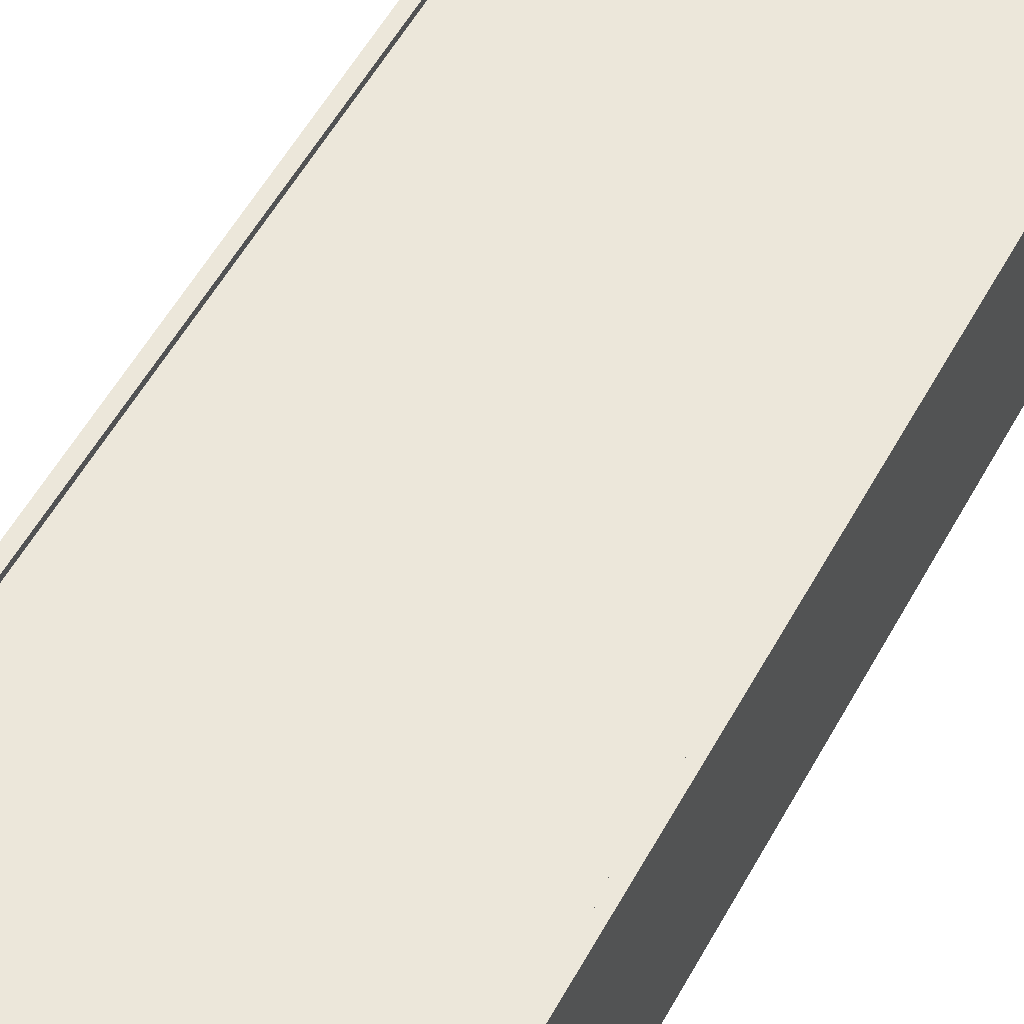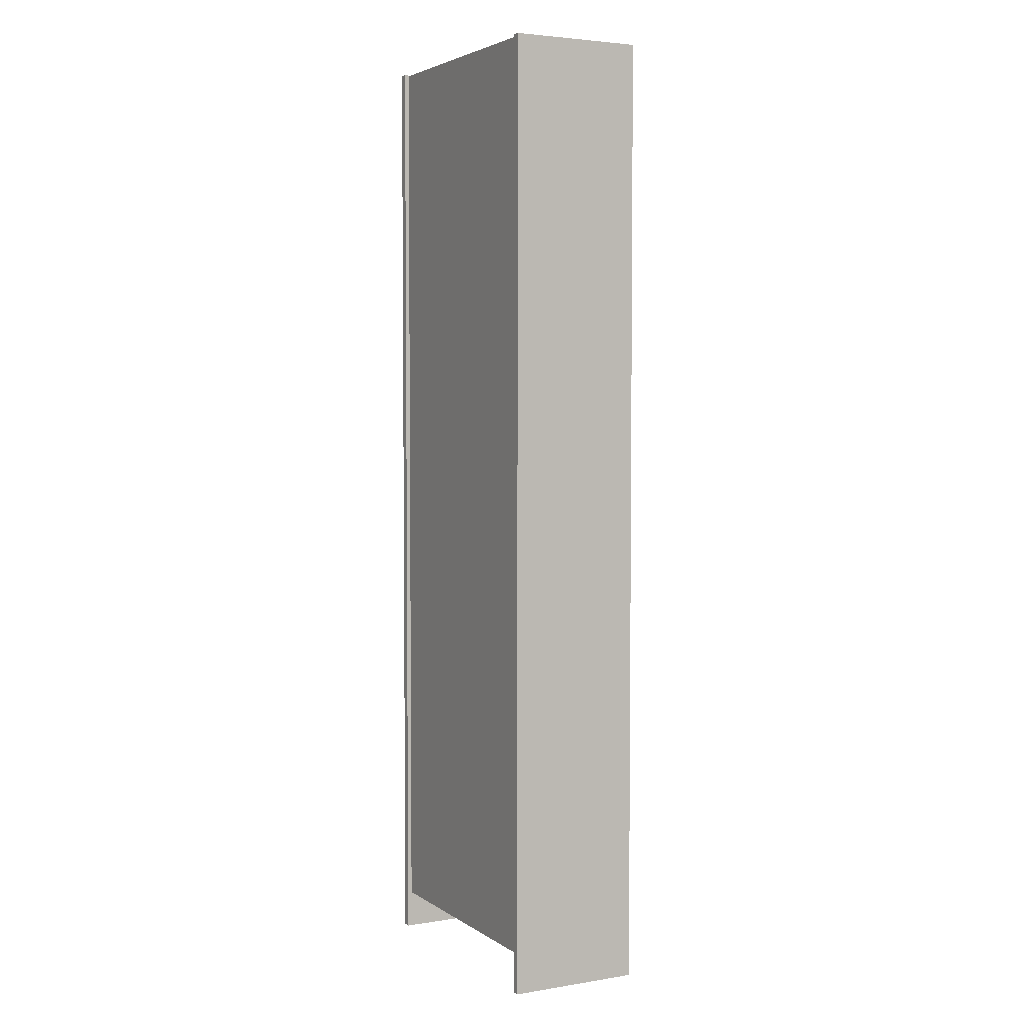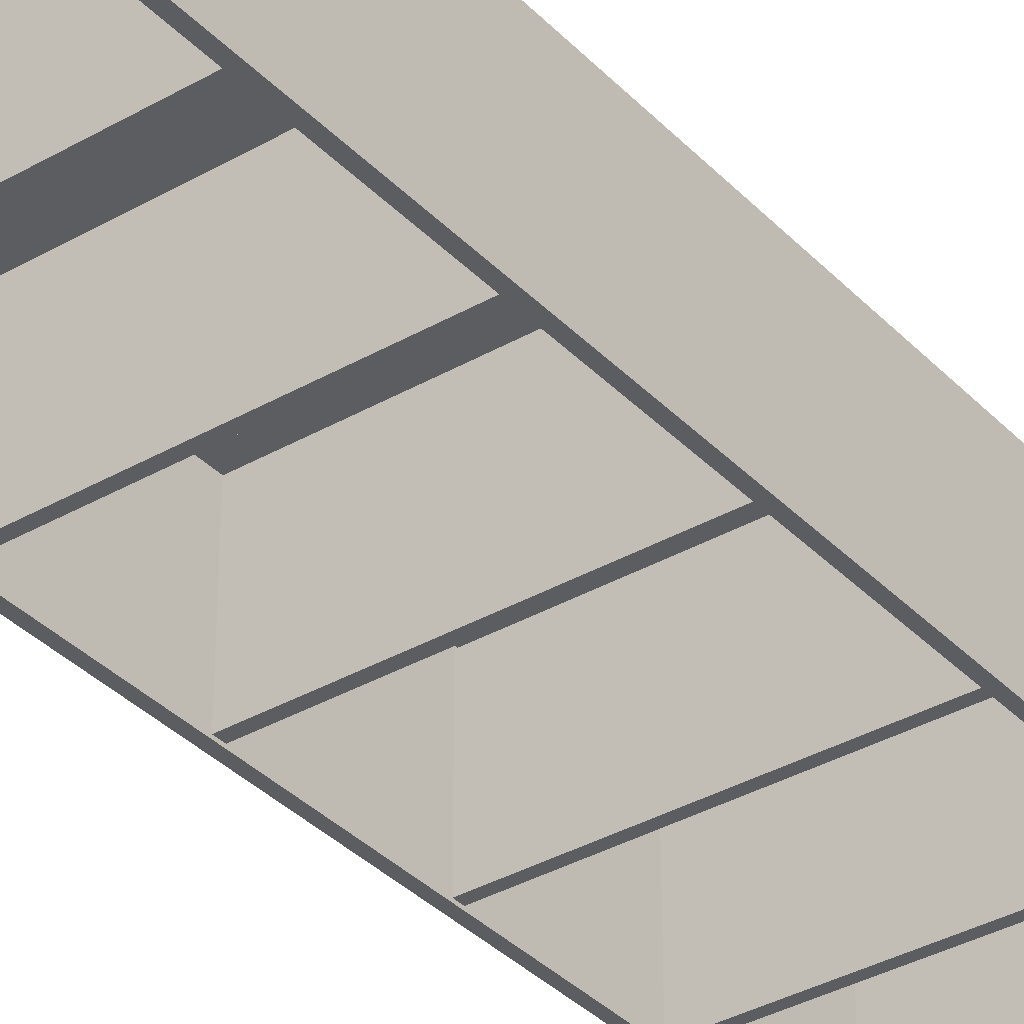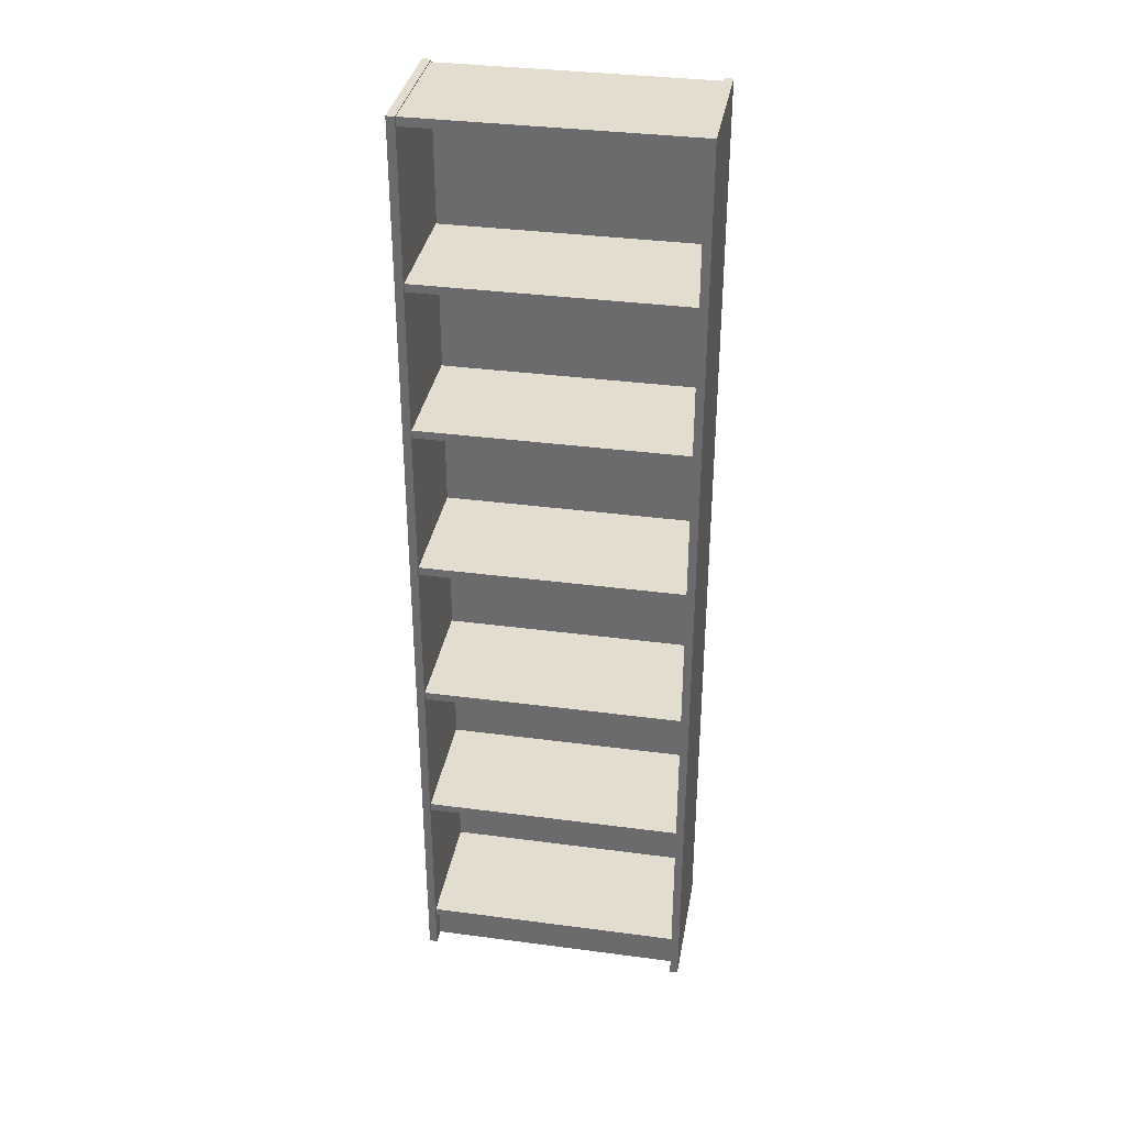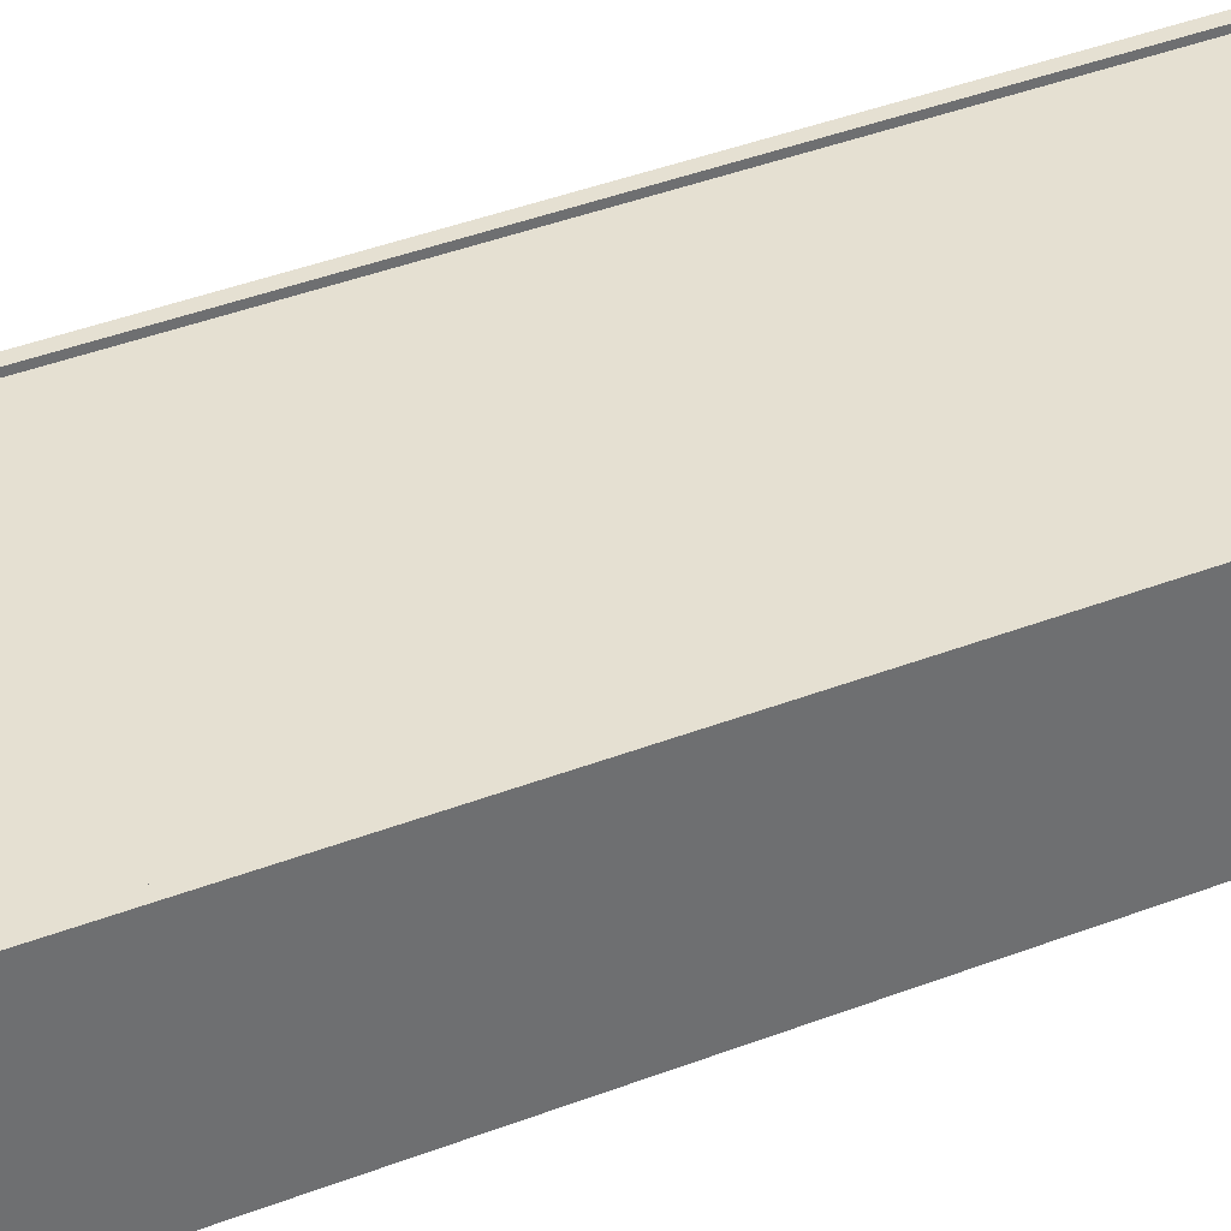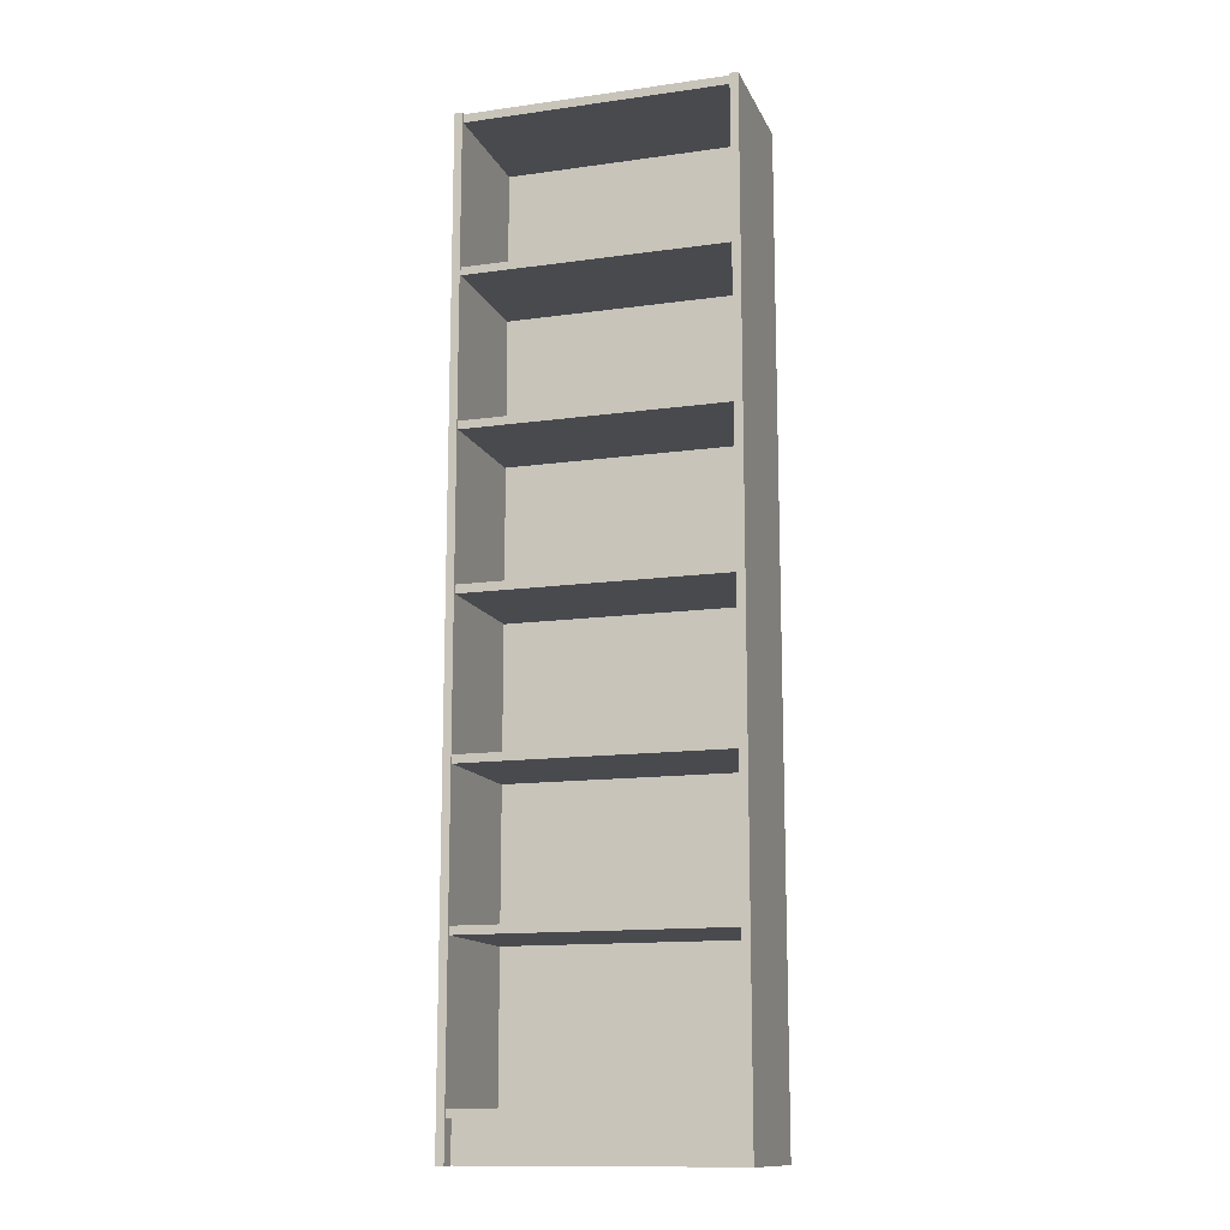
<metadata>
{"format":"obj","ext":"obj","renderer":"f3d","projection":"perspective","resolution":1024,"background":"white","views":[{"elev":51.0,"azim":-152.9,"up":"+Z"},{"elev":3.8,"azim":62.3,"up":"+Y"},{"elev":-35.7,"azim":-142.9,"up":"+Z"},{"elev":35.0,"azim":-170.0,"up":"+Y"},{"elev":37.6,"azim":63.3,"up":"+Z"},{"elev":-13.4,"azim":-162.5,"up":"+Y"}]}
</metadata>
<code>
v -0.1227 -0.1017 -0.05783
v -0.1227 -0.1097 -0.05783
v -0.1227 -0.1057 -0.05783
v 0.1344 -0.1097 -0.05783
v -0.1227 -0.1097 0.06435
v -0.1227 0.5046 -0.06019
v -0.1227 -0.1017 0.06435
v 0.1344 -0.1017 -0.05783
v 0.1344 -0.1097 0.06435
v -0.1227 -0.2497 0.06435
v -0.1227 -0.2497 -0.05783
v -0.1227 0.04225 -0.05783
v 0.1344 -0.1017 0.06435
v 0.1344 0.5046 -0.06019
v 0.1344 -0.2497 -0.05783
v -0.1227 0.04225 0.06624
v -0.1227 -0.2537 -0.05783
v -0.1227 0.05074 -0.05783
v 0.1344 0.04225 0.06624
v 0.1344 0.04225 -0.05783
v 0.1344 -0.2497 0.06435
v -0.1227 -0.2577 0.06435
v -0.1227 -0.2577 -0.05783
v -0.1227 0.1949 -0.05783
v 0.1344 0.05074 -0.05783
v 0.1344 -0.2577 -0.05783
v -0.1227 -0.4017 0.06624
v -0.1227 -0.4017 -0.05783
v -0.1227 0.05074 0.06624
v 0.1344 -0.4017 0.06624
v -0.1227 0.1989 -0.05783
v 0.1344 0.05074 0.06624
v 0.1344 -0.4017 -0.05783
v 0.1344 0.1949 -0.05783
v 0.1344 -0.2577 0.06435
v -0.1227 0.5036 0.06671
v -0.1227 -0.4102 -0.05783
v 0.1344 0.5036 0.06671
v -0.1227 0.2029 -0.05783
v 0.1344 0.2029 -0.05783
v -0.1227 0.1949 0.06435
v 0.1344 -0.4102 -0.05783
v 0.1344 0.1949 0.06435
v 0.1344 -0.4102 0.06624
v -0.1227 -0.4102 0.06624
v -0.1227 -0.4484 -0.06019
v -0.1227 -0.4102 -0.0451
v -0.1227 0.4952 0.06624
v 0.1344 -0.4102 0.06671
v -0.1227 0.343 -0.05783
v -0.1227 0.2029 0.06435
v 0.1344 0.4952 0.06624
v 0.1344 -0.4484 -0.06019
v 0.1344 -0.4102 -0.0451
v 0.1344 0.2029 0.06435
v 0.1344 0.343 -0.05783
v 0.1344 -0.4102 -0.0366
v -0.1227 -0.4102 0.06671
v -0.1227 -0.4484 -0.0451
v -0.1307 0.5046 -0.06019
v -0.1227 -0.4102 -0.0366
v -0.1227 0.5036 0.06624
v 0.1344 0.5046 0.07096
v -0.1227 0.347 -0.05783
v 0.1344 0.5036 0.06624
v 0.1344 -0.4484 -0.0451
v 0.1424 -0.4484 -0.06019
v 0.1344 0.343 0.06435
v 0.1344 0.351 -0.05783
v 0.1344 -0.4484 -0.0366
v -0.1227 0.5046 0.07096
v -0.1307 -0.4484 -0.06019
v -0.1307 0.5046 0.07096
v -0.1227 0.5036 -0.05783
v 0.1344 -0.4484 0.07096
v -0.1227 0.4952 -0.05783
v -0.1227 0.351 -0.05783
v -0.1227 0.343 0.06435
v 0.1344 0.4952 -0.05783
v 0.1424 -0.4484 0.07096
v 0.1424 0.5046 -0.06019
v 0.1344 0.351 0.06435
v -0.1227 -0.4484 -0.0366
v -0.1227 -0.4484 0.07096
v -0.1307 -0.4484 0.07096
v 0.1344 0.5036 -0.05783
v -0.1227 0.351 0.06435
v 0.1424 0.5046 0.07096
g mesh1_mesh1-geometry
f 1 2 3
f 2 1 4
f 3 2 1
f 4 1 2
f 3 5 2
f 2 5 3
f 2 6 3
f 3 6 2
f 7 3 1
f 1 3 7
f 3 6 1
f 1 6 3
f 4 1 8
f 8 1 4
f 9 2 4
f 4 2 9
f 5 3 7
f 7 3 5
f 2 9 5
f 5 9 2
f 5 10 2
f 2 10 5
f 11 6 2
f 2 6 11
f 7 8 1
f 1 8 7
f 1 12 7
f 7 12 1
f 1 6 12
f 12 6 1
f 4 13 8
f 8 13 4
f 14 4 8
f 8 4 14
f 13 4 9
f 9 4 13
f 4 15 9
f 9 15 4
f 9 7 5
f 5 7 9
f 16 5 7
f 7 5 16
f 16 10 5
f 5 10 16
f 11 2 10
f 10 2 11
f 17 6 11
f 11 6 17
f 8 7 13
f 13 7 8
f 16 7 12
f 12 7 16
f 12 6 18
f 18 6 12
f 13 19 8
f 8 19 13
f 14 15 4
f 4 15 14
f 14 8 20
f 20 8 14
f 7 9 13
f 13 9 7
f 9 19 13
f 13 19 9
f 21 9 15
f 15 9 21
f 16 22 10
f 10 22 16
f 10 17 11
f 11 17 10
f 10 15 11
f 11 15 10
f 23 6 17
f 17 6 23
f 15 17 11
f 11 17 15
f 18 16 12
f 12 16 18
f 12 19 16
f 16 19 12
f 18 6 24
f 24 6 18
f 25 12 18
f 18 12 25
f 20 8 19
f 19 8 20
f 14 26 15
f 15 26 14
f 14 20 25
f 25 20 14
f 21 19 9
f 9 19 21
f 26 21 15
f 15 21 26
f 15 10 21
f 21 10 15
f 27 22 16
f 16 22 27
f 22 21 10
f 10 21 22
f 22 17 10
f 10 17 22
f 28 6 23
f 23 6 28
f 17 26 23
f 23 26 17
f 17 22 23
f 23 22 17
f 26 17 15
f 15 17 26
f 16 18 29
f 29 18 16
f 19 12 20
f 20 12 19
f 30 16 19
f 19 16 30
f 19 29 16
f 16 29 19
f 24 6 31
f 31 6 24
f 18 24 29
f 29 24 18
f 12 25 20
f 20 25 12
f 29 25 18
f 18 25 29
f 32 20 19
f 19 20 32
f 14 33 26
f 26 33 14
f 20 32 25
f 25 32 20
f 14 25 34
f 34 25 14
f 35 19 21
f 21 19 35
f 21 26 35
f 35 26 21
f 22 27 23
f 23 27 22
f 16 30 27
f 27 30 16
f 36 27 16
f 16 27 36
f 21 22 35
f 35 22 21
f 37 6 28
f 28 6 37
f 28 23 27
f 27 23 28
f 35 23 26
f 26 23 35
f 23 35 22
f 22 35 23
f 36 16 29
f 29 16 36
f 35 30 19
f 19 30 35
f 30 38 19
f 19 38 30
f 29 19 32
f 32 19 29
f 31 6 39
f 39 6 31
f 31 40 24
f 24 40 31
f 31 41 24
f 24 41 31
f 41 29 24
f 24 29 41
f 25 29 32
f 32 29 25
f 19 38 32
f 32 38 19
f 14 42 33
f 33 42 14
f 26 33 35
f 35 33 26
f 32 43 25
f 25 43 32
f 34 25 43
f 43 25 34
f 14 34 40
f 40 34 14
f 44 27 30
f 30 27 44
f 33 27 30
f 30 27 33
f 36 45 27
f 27 45 36
f 37 46 6
f 6 46 37
f 28 47 37
f 37 47 28
f 28 42 37
f 37 42 28
f 45 28 27
f 27 28 45
f 27 33 28
f 28 33 27
f 36 29 48
f 48 29 36
f 30 35 33
f 33 35 30
f 30 49 38
f 38 49 30
f 48 32 29
f 29 32 48
f 39 6 50
f 50 6 39
f 40 31 39
f 39 31 40
f 51 31 39
f 39 31 51
f 24 40 34
f 34 40 24
f 41 31 51
f 51 31 41
f 24 43 41
f 41 43 24
f 29 41 48
f 48 41 29
f 32 38 52
f 52 38 32
f 53 42 14
f 14 42 53
f 54 33 42
f 42 33 54
f 42 28 33
f 33 28 42
f 43 32 52
f 52 32 43
f 43 24 34
f 34 24 43
f 55 34 43
f 43 34 55
f 34 55 40
f 40 55 34
f 14 40 56
f 56 40 14
f 27 44 45
f 45 44 27
f 30 57 44
f 44 57 30
f 49 30 44
f 44 30 49
f 33 54 30
f 30 54 33
f 45 36 58
f 58 36 45
f 46 37 59
f 59 37 46
f 46 60 6
f 6 60 46
f 47 28 61
f 61 28 47
f 37 54 47
f 47 54 37
f 47 59 37
f 37 59 47
f 54 37 42
f 42 37 54
f 61 28 45
f 45 28 61
f 36 48 62
f 62 48 36
f 36 49 38
f 38 49 36
f 49 63 38
f 38 63 49
f 32 48 52
f 52 48 32
f 50 6 64
f 64 6 50
f 39 50 51
f 51 50 39
f 51 40 39
f 39 40 51
f 48 41 51
f 51 41 48
f 41 55 51
f 51 55 41
f 55 41 43
f 43 41 55
f 52 38 65
f 65 38 52
f 42 53 66
f 66 53 42
f 14 67 53
f 53 67 14
f 54 42 66
f 66 42 54
f 43 52 55
f 55 52 43
f 40 51 55
f 55 51 40
f 55 68 40
f 40 68 55
f 56 40 68
f 68 40 56
f 14 56 69
f 69 56 14
f 49 45 44
f 44 45 49
f 61 44 45
f 45 44 61
f 57 30 54
f 54 30 57
f 57 70 44
f 44 70 57
f 44 61 57
f 57 61 44
f 70 49 44
f 44 49 70
f 49 36 58
f 58 36 49
f 71 58 36
f 36 58 71
f 45 49 58
f 58 49 45
f 58 61 45
f 45 61 58
f 59 72 46
f 46 72 59
f 60 46 72
f 72 46 60
f 73 6 60
f 60 6 73
f 47 57 61
f 61 57 47
f 54 59 47
f 47 59 54
f 57 47 54
f 54 47 57
f 62 52 48
f 48 52 62
f 48 74 62
f 62 74 48
f 36 65 62
f 62 65 36
f 62 6 36
f 36 6 62
f 65 36 38
f 38 36 65
f 49 75 63
f 63 75 49
f 38 63 65
f 65 63 38
f 76 52 48
f 48 52 76
f 64 6 77
f 77 6 64
f 64 78 50
f 50 78 64
f 56 50 64
f 64 50 56
f 78 51 50
f 50 51 78
f 48 51 78
f 78 51 48
f 52 62 65
f 65 62 52
f 65 79 52
f 52 79 65
f 53 80 66
f 66 80 53
f 67 14 81
f 81 14 67
f 80 53 67
f 67 53 80
f 59 54 66
f 66 54 59
f 54 70 66
f 66 70 54
f 55 52 68
f 68 52 55
f 82 56 68
f 68 56 82
f 68 50 56
f 56 50 68
f 64 69 56
f 56 69 64
f 56 82 69
f 69 82 56
f 14 69 79
f 79 69 14
f 70 54 57
f 57 54 70
f 57 83 70
f 70 83 57
f 83 57 61
f 61 57 83
f 75 49 70
f 70 49 75
f 84 58 71
f 71 58 84
f 71 36 6
f 6 36 71
f 61 58 83
f 83 58 61
f 72 59 85
f 85 59 72
f 72 73 60
f 60 73 72
f 6 73 71
f 71 73 6
f 74 48 76
f 76 48 74
f 62 86 74
f 74 86 62
f 74 6 62
f 62 6 74
f 86 62 65
f 65 62 86
f 80 63 75
f 75 63 80
f 65 63 86
f 86 63 65
f 52 76 79
f 79 76 52
f 48 87 76
f 76 87 48
f 77 6 76
f 76 6 77
f 87 64 77
f 77 64 87
f 69 64 77
f 77 64 69
f 78 64 87
f 87 64 78
f 50 68 78
f 78 68 50
f 48 78 87
f 87 78 48
f 79 65 86
f 86 65 79
f 79 69 52
f 52 69 79
f 66 80 70
f 70 80 66
f 63 81 14
f 14 81 63
f 81 80 67
f 67 80 81
f 70 59 66
f 66 59 70
f 68 52 82
f 82 52 68
f 82 78 68
f 68 78 82
f 82 52 69
f 69 52 82
f 69 87 82
f 82 87 69
f 14 79 86
f 86 79 14
f 83 59 70
f 70 59 83
f 70 80 75
f 75 80 70
f 58 84 83
f 83 84 58
f 73 84 71
f 71 84 73
f 85 59 83
f 83 59 85
f 73 72 85
f 85 72 73
f 76 6 74
f 74 6 76
f 74 79 76
f 76 79 74
f 79 74 86
f 86 74 79
f 63 80 88
f 88 80 63
f 14 86 63
f 63 86 14
f 77 76 87
f 87 76 77
f 87 69 77
f 77 69 87
f 78 82 87
f 87 82 78
f 81 63 88
f 88 63 81
f 80 81 88
f 88 81 80
f 85 83 84
f 84 83 85
f 84 73 85
f 85 73 84

</code>
